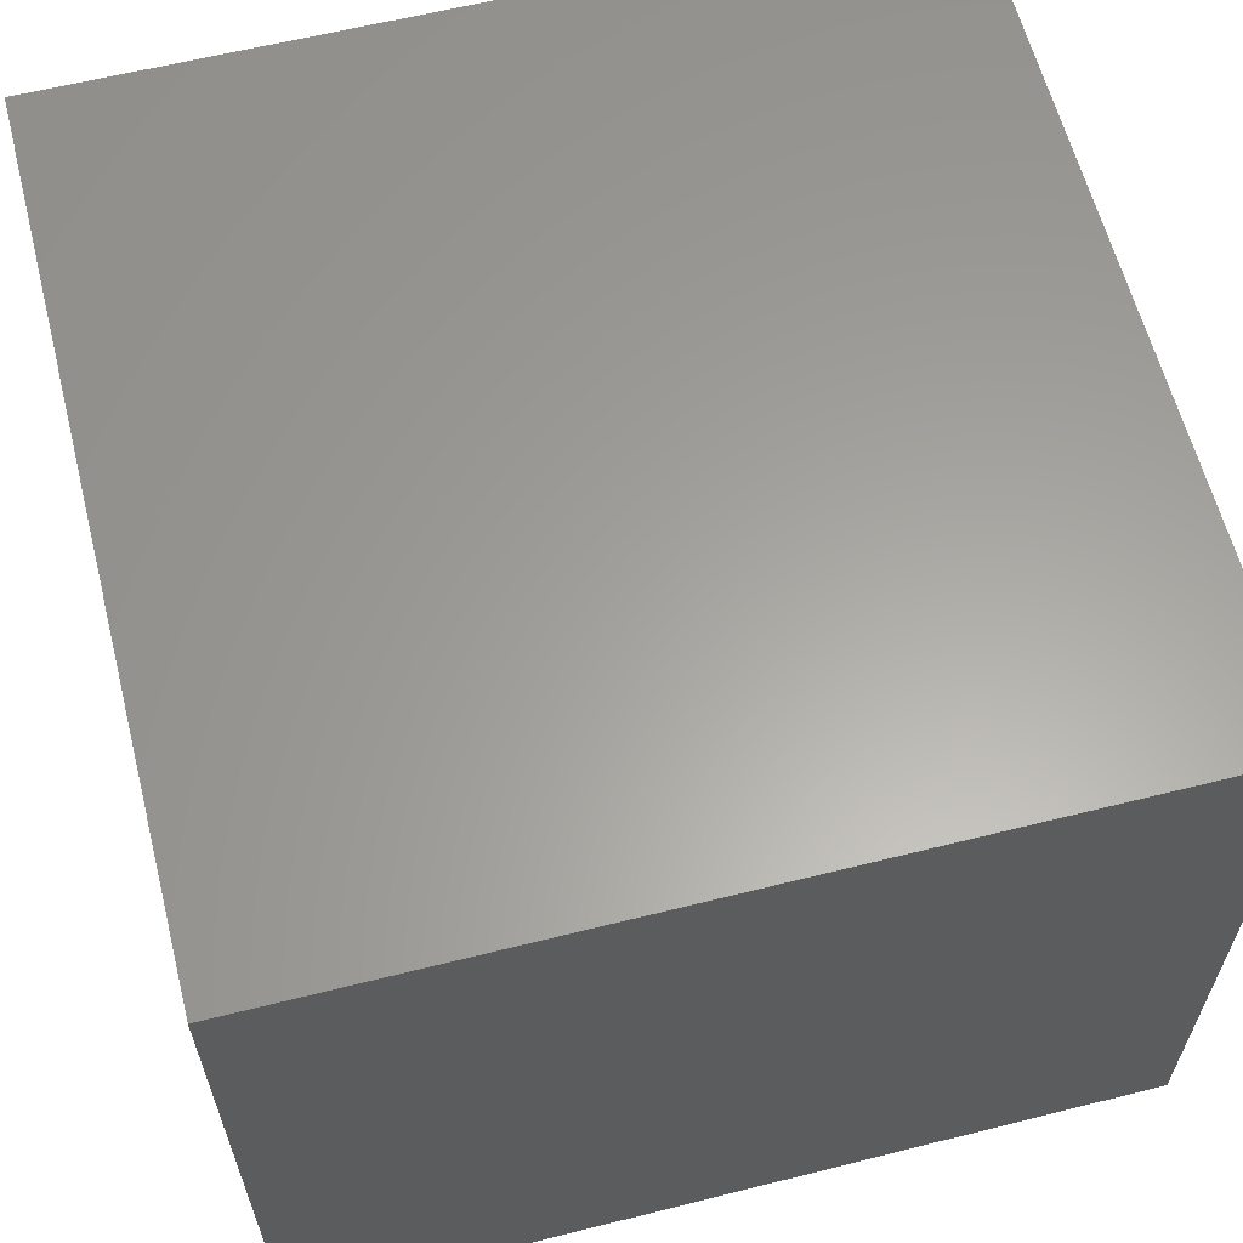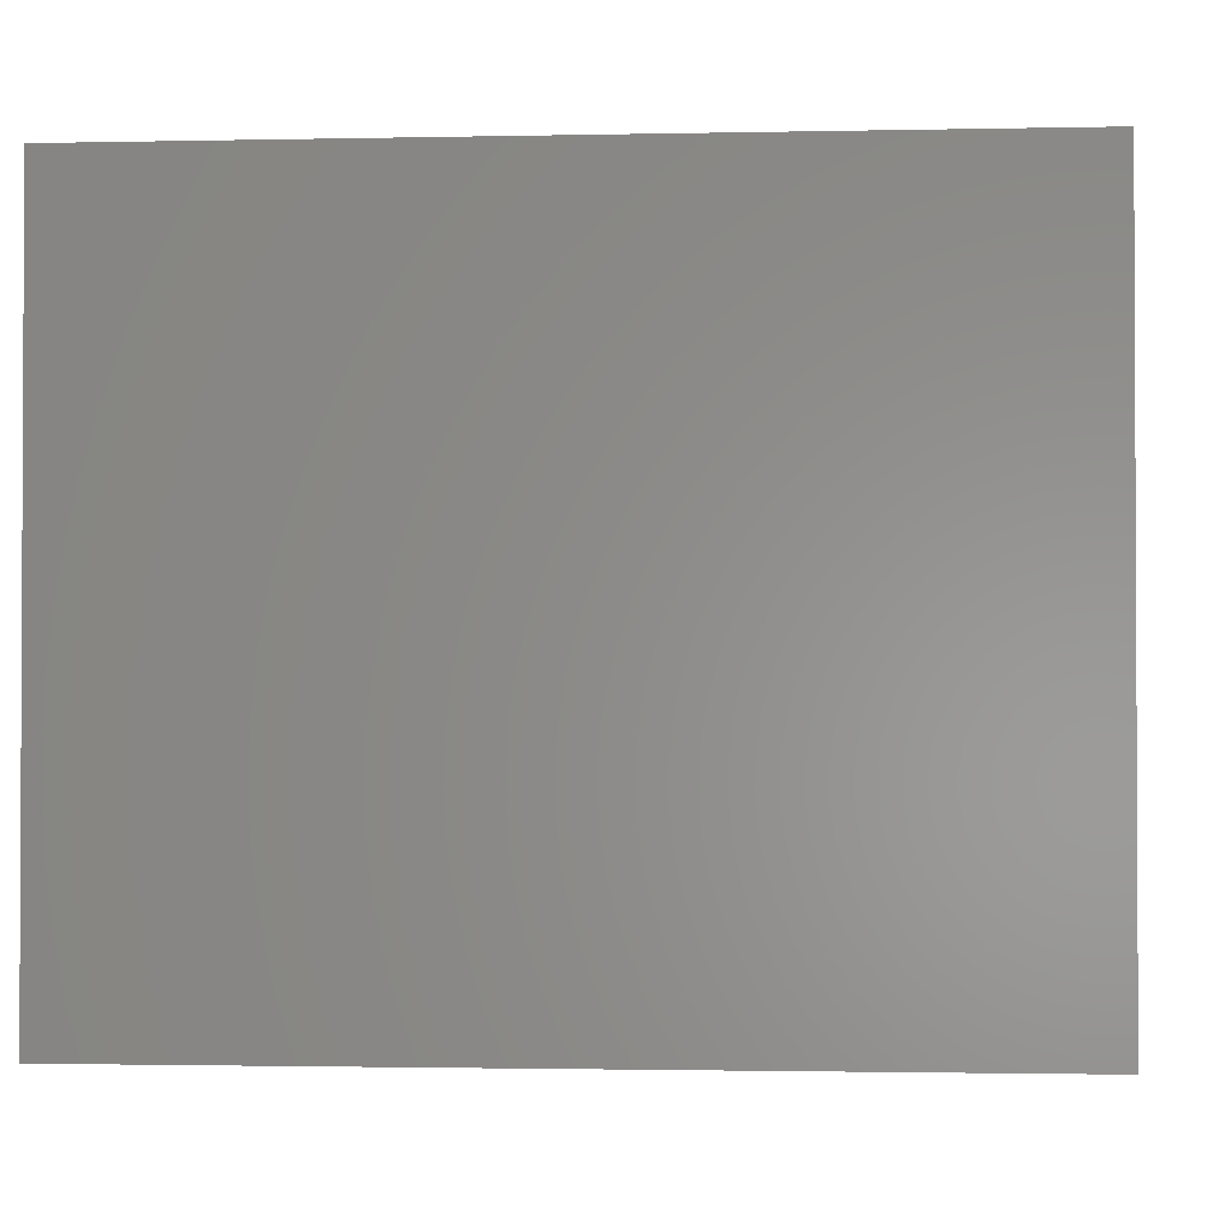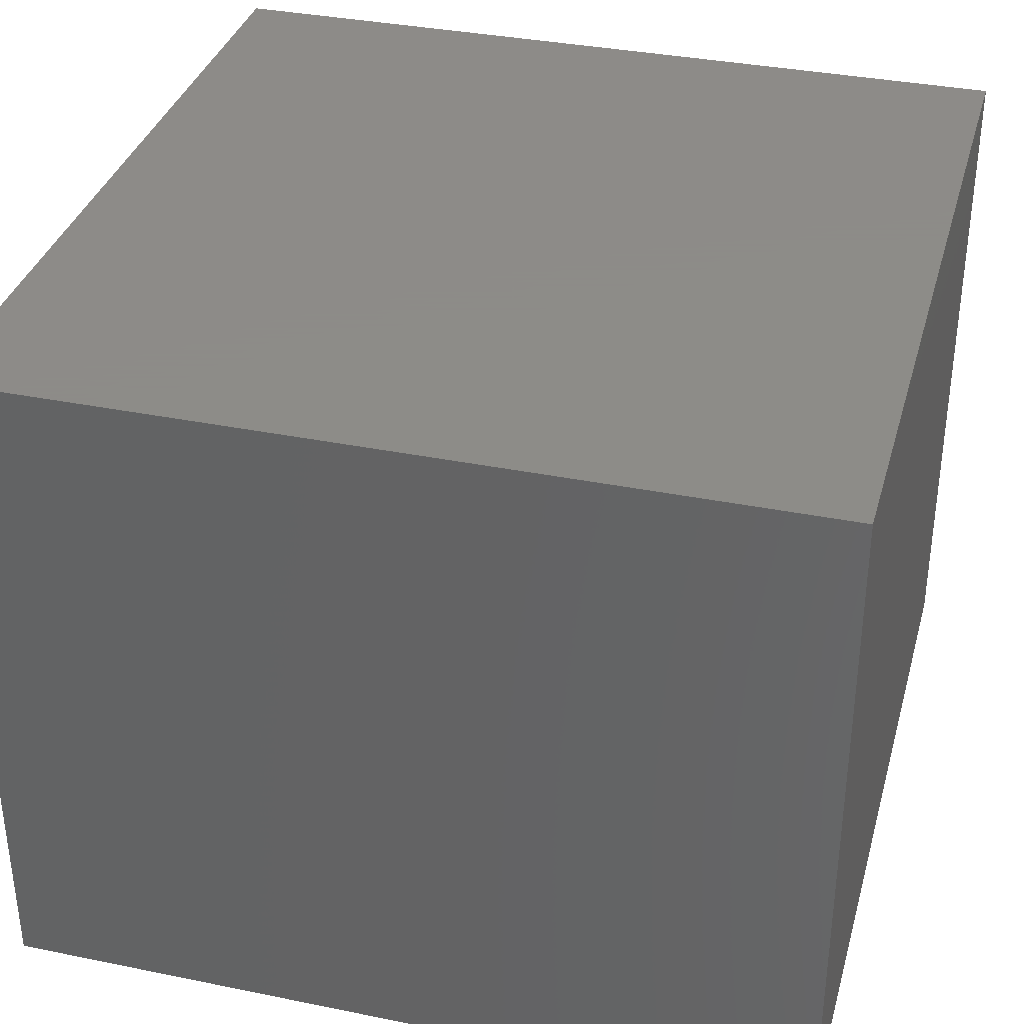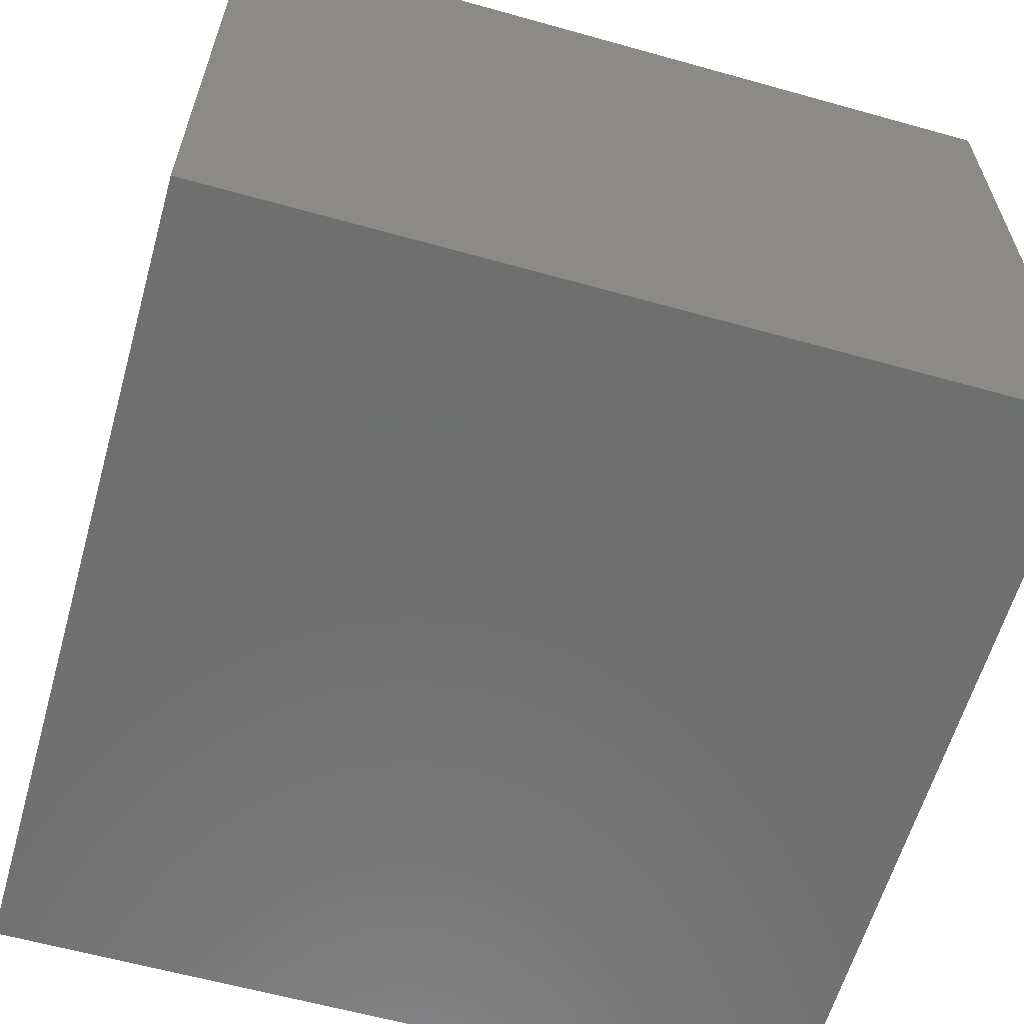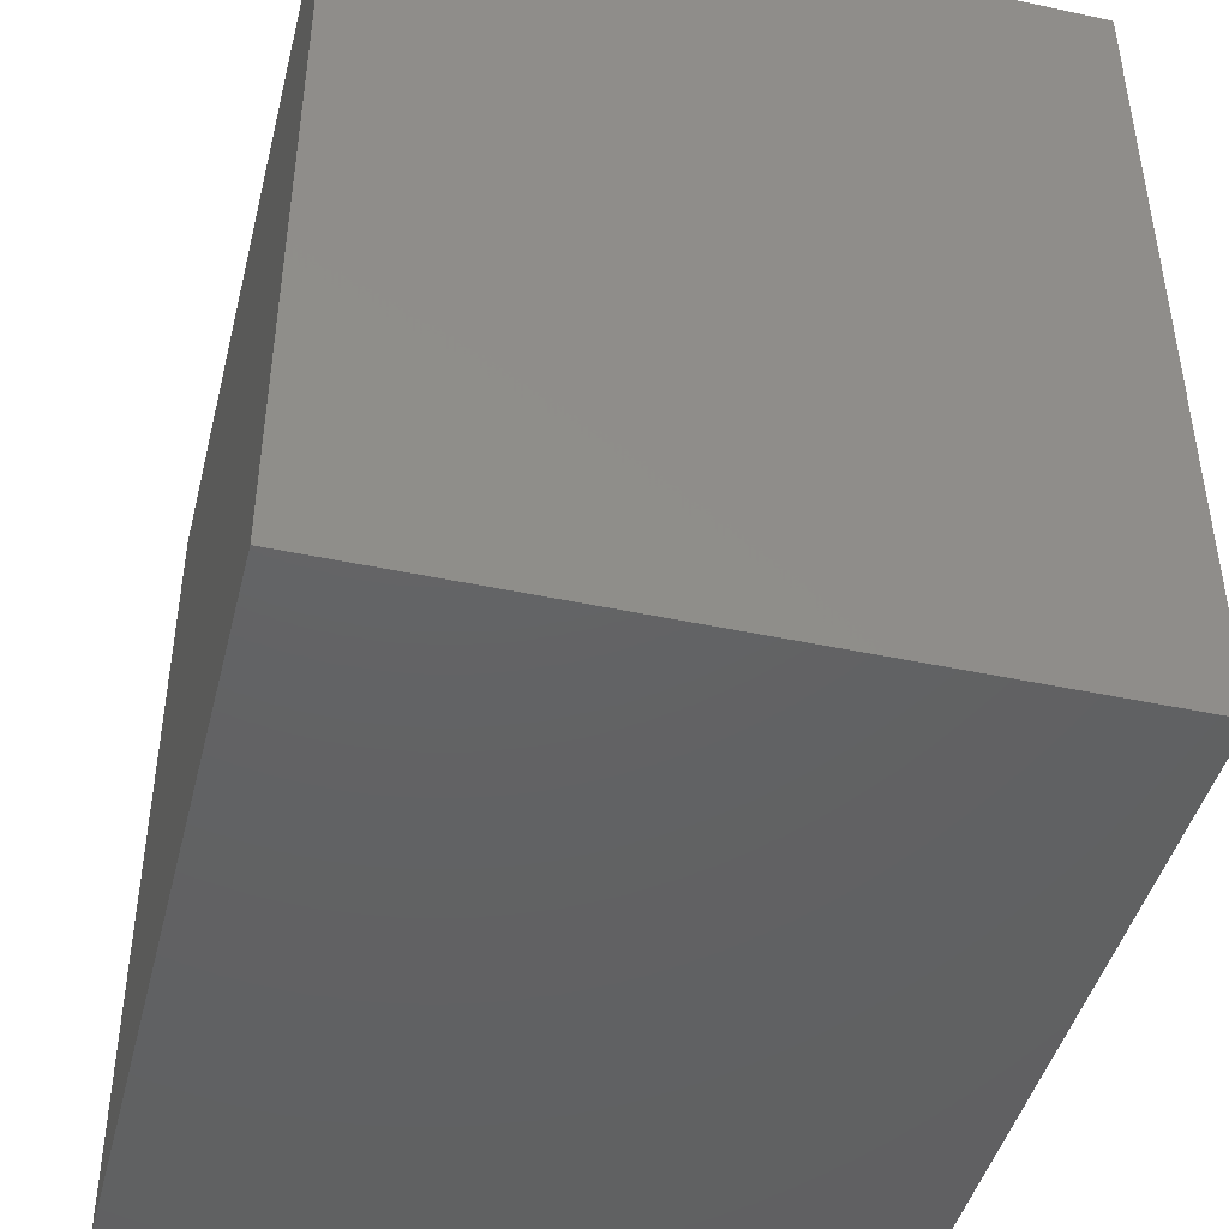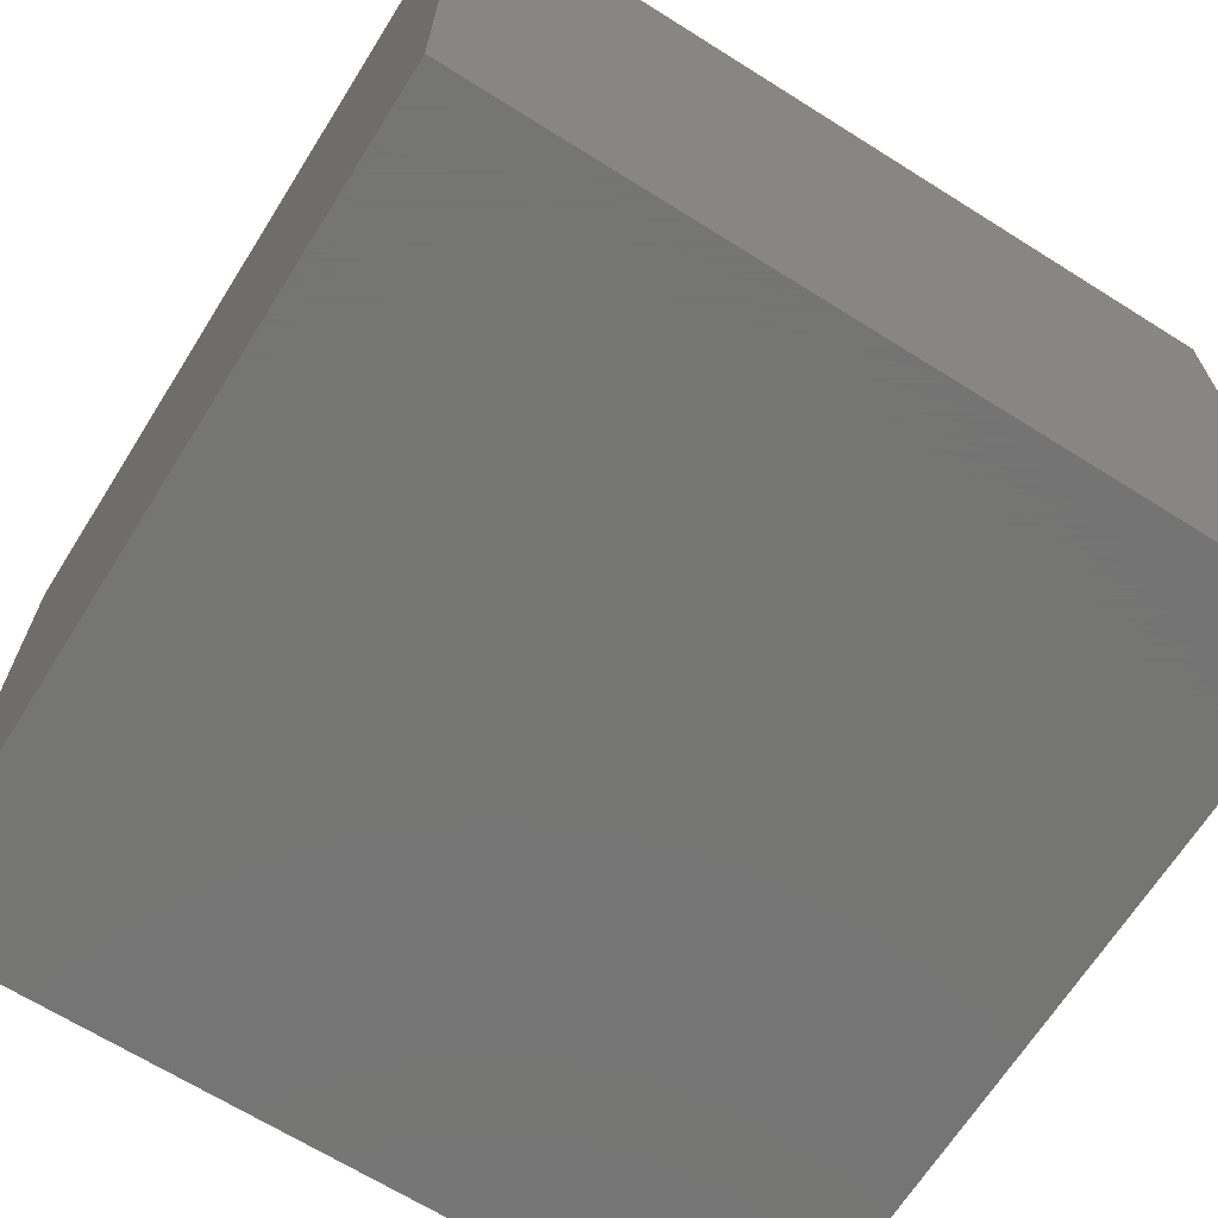
<metadata>
{"format":"stl","ext":"stl","renderer":"f3d","projection":"perspective","resolution":1024,"background":"white","views":[{"elev":61.5,"azim":165.7,"up":"+Z"},{"elev":-1.6,"azim":-175.4,"up":"+Z"},{"elev":35.2,"azim":-74.9,"up":"+Z"},{"elev":-61.1,"azim":164.1,"up":"+Z"},{"elev":-44.5,"azim":76.0,"up":"+Y"},{"elev":-67.1,"azim":-32.2,"up":"+Z"}]}
</metadata>
<code>
# stl→obj: 8 verts, 12 faces
v -0.449 0.449 0.75
v -0.449 0.449 0
v -0.449 -0.449 0.75
v -0.449 -0.449 0
v 0.449 -0.449 0
v 0.449 0.449 0
v 0.449 -0.449 0.75
v 0.449 0.449 0.75
f 1 2 3
f 3 2 4
f 4 2 5
f 5 2 6
f 7 5 8
f 8 5 6
f 3 7 1
f 1 7 8
f 8 6 1
f 1 6 2
f 3 4 7
f 7 4 5

</code>
